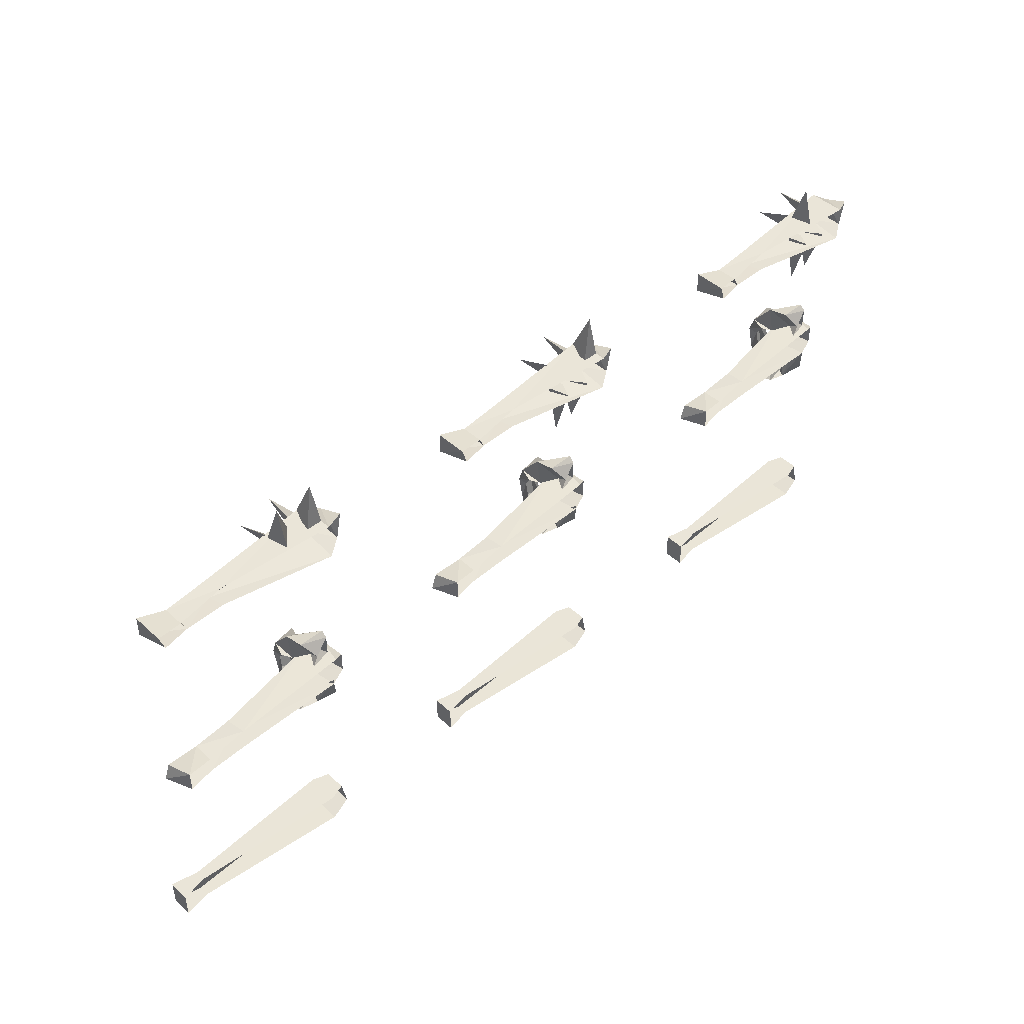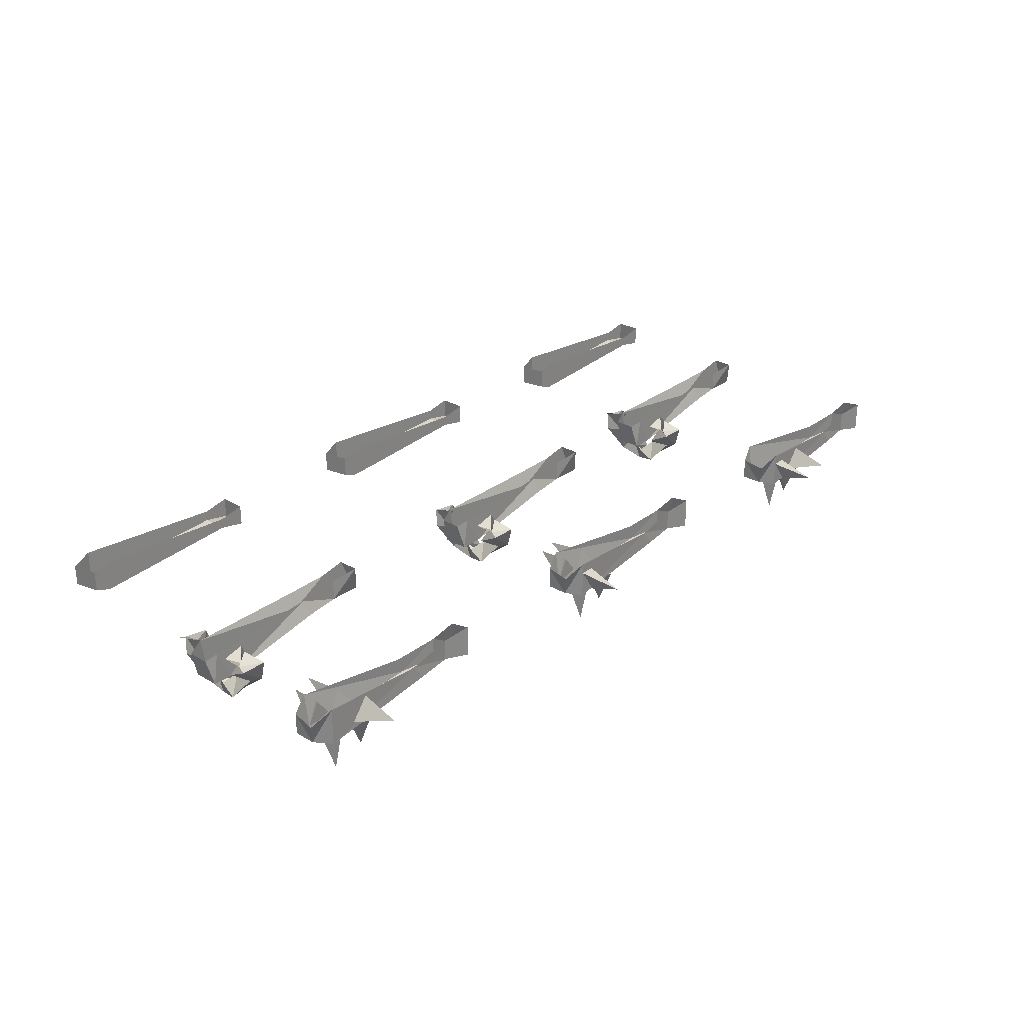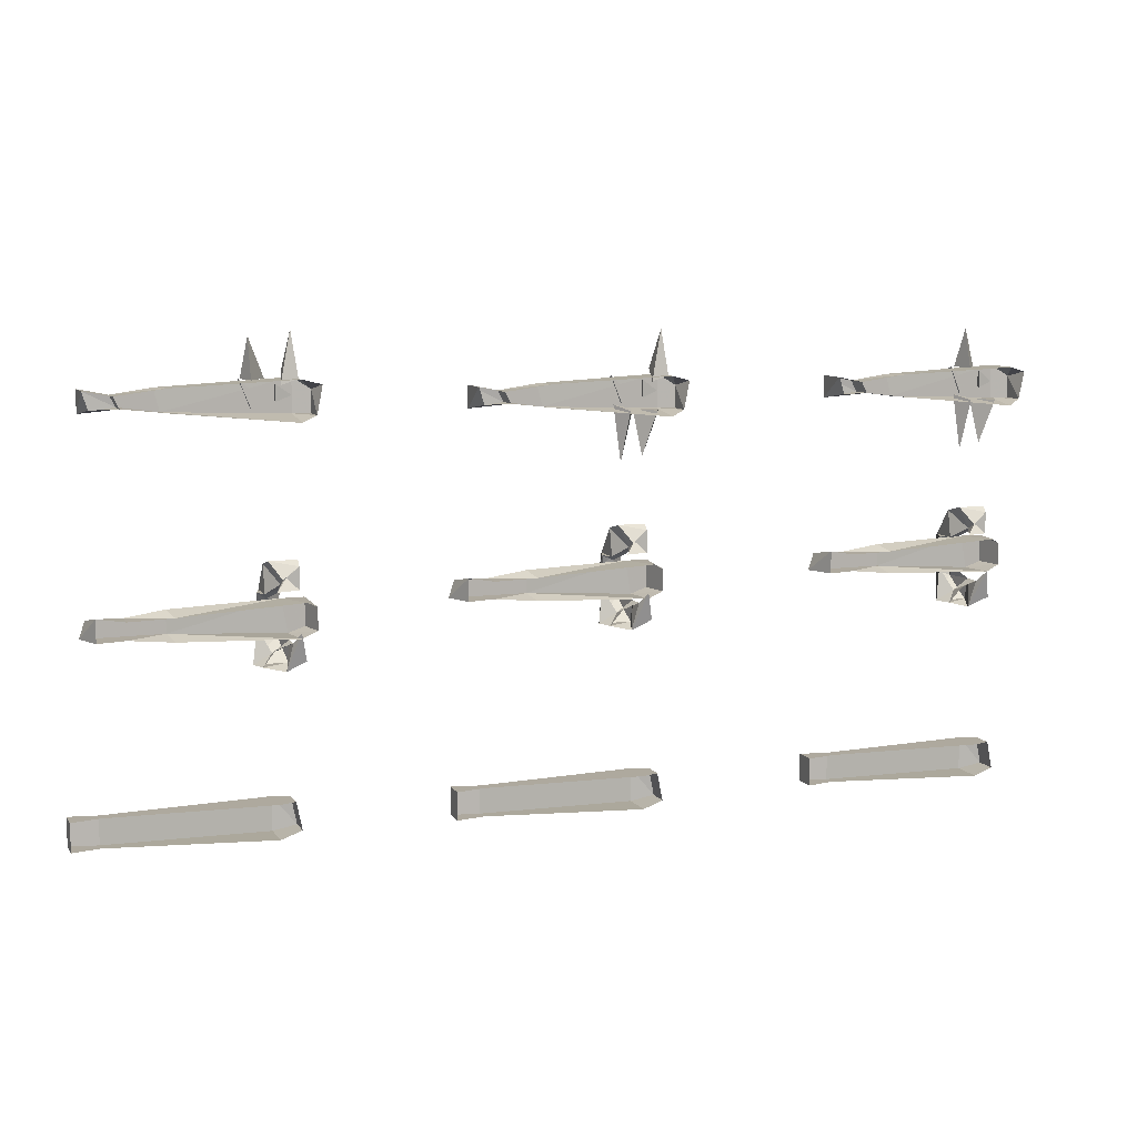
<metadata>
{"format":"obj","ext":"obj","renderer":"f3d","projection":"perspective","resolution":1024,"background":"white","views":[{"elev":44.8,"azim":136.8,"up":"+Z"},{"elev":28.3,"azim":-48.1,"up":"+Y"},{"elev":9.0,"azim":159.4,"up":"+Z"}]}
</metadata>
<code>
v -0.1797 -0.9375 0.2422
v -0.1562 -0.9297 0.2578
v -0.1562 -0.9297 0.2344
v -0.1641 -0.9922 0.25
v -0.1328 -0.9297 0.2422
v -0.1094 -0.9297 0.2656
v -0.125 -0.9297 0.2266
v -0.1094 -0.9844 0.2422
v -0.1797 -0.8984 0.2656
v -0.1562 -0.8984 0.2578
v -0.1641 -0.9297 0.2734
v -0.1719 -0.9062 0.3281
v -0.1641 -0.8984 0.2188
v -0.1797 -0.9297 0.2188
v -0.1406 -0.9297 0.2188
v -0.1484 -0.9141 0.1562
v -0.1172 -0.9141 0.1484
v -0.125 -0.8984 0.2188
v -0.1094 -0.9219 0.2266
v 0.05469 -0.9219 0.25
v 0 -0.9219 0.2578
v -0.007812 -0.9219 0.2266
v 0.04688 -0.9219 0.2344
v 0.05469 -0.8906 0.25
v -0.01562 -0.8984 0.2578
v -0.1797 -0.9375 0.2656
v -0.1797 -0.9375 0.2188
v -0.1797 -0.8828 0.2109
v -0.01562 -0.8984 0.2266
v 0.04688 -0.8906 0.2344
v 0.09375 -0.9297 0.2266
v 0.09375 -0.9297 0.2578
v 0.09375 -0.8828 0.2578
v 0.08594 -0.8828 0.2344
v -0.1797 -0.8828 0.2656
v -0.2031 -0.9297 0.25
v -0.2031 -0.9297 0.2188
v -0.2031 -0.8984 0.2188
v -0.2109 -0.8984 0.2578
v 0.08594 -0.9141 -0.3203
v 0.125 -0.9219 -0.3203
v 0.125 -0.9219 -0.2812
v 0.08594 -0.9141 -0.2812
v -0.1406 -0.9297 -0.3281
v -0.1406 -0.8828 -0.3281
v 0.08594 -0.8984 -0.3203
v 0.125 -0.8906 -0.3203
v 0.125 -0.8906 -0.2812
v 0.08594 -0.8984 -0.2812
v -0.1406 -0.8828 -0.2812
v -0.1406 -0.9297 -0.2812
v -0.1719 -0.9219 -0.3203
v -0.1719 -0.8906 -0.3203
v -0.1641 -0.9219 -0.2812
v -0.1641 -0.8906 -0.2812
v -0.7031 -0.9375 0.2422
v -0.6797 -0.9297 0.2578
v -0.6797 -0.9297 0.2344
v -0.6875 -0.9922 0.25
v -0.6562 -0.9297 0.2422
v -0.6328 -0.9297 0.2656
v -0.6484 -0.9297 0.2266
v -0.6328 -0.9844 0.2422
v -0.6641 -0.9219 0.2656
v -0.6406 -0.8906 0.2656
v -0.6328 -0.9219 0.2656
v -0.6406 -0.9062 0.3203
v -0.6875 -0.8984 0.2188
v -0.7031 -0.9297 0.2188
v -0.6641 -0.9297 0.2188
v -0.6719 -0.9141 0.1562
v -0.6406 -0.9141 0.1484
v -0.6484 -0.8984 0.2188
v -0.6328 -0.9219 0.2266
v -0.4688 -0.9219 0.25
v -0.5234 -0.9219 0.2578
v -0.5312 -0.9219 0.2266
v -0.4766 -0.9219 0.2344
v -0.4688 -0.8906 0.25
v -0.5391 -0.8984 0.2578
v -0.7031 -0.9375 0.2656
v -0.7031 -0.9375 0.2188
v -0.7031 -0.8828 0.2109
v -0.5391 -0.8984 0.2266
v -0.4766 -0.8906 0.2344
v -0.4297 -0.9297 0.2266
v -0.4297 -0.9297 0.2578
v -0.4297 -0.8828 0.2578
v -0.4375 -0.8828 0.2344
v -0.7031 -0.8828 0.2656
v -0.7266 -0.9297 0.25
v -0.7266 -0.9297 0.2188
v -0.7266 -0.8984 0.2188
v -0.7344 -0.8984 0.2578
v -0.4375 -0.9141 -0.3203
v -0.3984 -0.9219 -0.3203
v -0.3984 -0.9219 -0.2812
v -0.4375 -0.9141 -0.2812
v -0.6641 -0.9297 -0.3281
v -0.6641 -0.8828 -0.3281
v -0.4375 -0.8984 -0.3203
v -0.3984 -0.8906 -0.3203
v -0.3984 -0.8906 -0.2812
v -0.4375 -0.8984 -0.2812
v -0.6641 -0.8828 -0.2812
v -0.6641 -0.9297 -0.2812
v -0.6953 -0.9219 -0.3203
v -0.6953 -0.8906 -0.3203
v -0.6875 -0.9219 -0.2812
v -0.6875 -0.8906 -0.2812
v 0.3281 -0.9375 0.25
v 0.3516 -0.9297 0.2656
v 0.3516 -0.9297 0.2422
v 0.3438 -0.9922 0.2578
v 0.375 -0.9297 0.25
v 0.3984 -0.9297 0.2734
v 0.3828 -0.9297 0.2344
v 0.3984 -0.9844 0.25
v 0.3281 -0.8984 0.2734
v 0.3516 -0.8984 0.2656
v 0.3438 -0.9297 0.2812
v 0.3359 -0.9062 0.3359
v 0.3672 -0.9219 0.2734
v 0.3906 -0.8906 0.2734
v 0.3984 -0.9219 0.2734
v 0.3906 -0.9062 0.3281
v 0.5625 -0.9219 0.2578
v 0.5078 -0.9219 0.2656
v 0.5 -0.9219 0.2344
v 0.5547 -0.9219 0.2422
v 0.5625 -0.8906 0.2578
v 0.4922 -0.8984 0.2656
v 0.3281 -0.9375 0.2734
v 0.3281 -0.9375 0.2266
v 0.3281 -0.8828 0.2188
v 0.4922 -0.8984 0.2344
v 0.5547 -0.8906 0.2422
v 0.6016 -0.9297 0.2344
v 0.6016 -0.9297 0.2656
v 0.6016 -0.8828 0.2656
v 0.5938 -0.8828 0.2422
v 0.3281 -0.8828 0.2734
v 0.3047 -0.9297 0.2578
v 0.3047 -0.9297 0.2266
v 0.3047 -0.8984 0.2266
v 0.2969 -0.8984 0.2656
v 0.5547 -0.9219 -0.02344
v 0.6016 -0.9219 -0.02344
v 0.5938 -0.8828 -0.01562
v 0.5547 -0.8906 -0.02344
v 0.4922 -0.8984 -0.02344
v 0.5 -0.9219 -0.01562
v 0.5 -0.9219 -0.04688
v 0.5547 -0.9219 -0.04688
v 0.6094 -0.9219 -0.04688
v 0.5938 -0.8828 -0.04688
v 0.5547 -0.8906 -0.04688
v 0.4922 -0.8984 -0.05469
v 0.3281 -0.9062 -0.0625
v 0.3359 -0.9531 -0.0625
v 0.3047 -0.9141 -0.05469
v 0.3125 -0.9531 -0.05469
v 0.3125 -0.9531 -0.01562
v 0.3047 -0.9141 -0.02344
v 0.3203 -0.9062 -0.01562
v 0.3438 -0.9531 -0.01562
v 0.3359 -0.9453 -0.07031
v 0.3438 -0.9297 -0.1094
v 0.3359 -0.9531 -0.1016
v 0.3438 -0.9844 -0.07031
v 0.3516 -0.9609 -0.05469
v 0.3438 -0.9922 -0.03125
v 0.3438 -0.9766 -0.03125
v 0.3359 -0.9844 0
v 0.3594 -0.9609 -0.01562
v 0.375 -0.9609 -0.007812
v 0.3672 -0.9766 -0.03125
v 0.3672 -0.9922 -0.03125
v 0.3672 -0.9844 -0.0625
v 0.375 -0.9609 -0.05469
v 0.3828 -0.9531 -0.1016
v 0.3594 -0.9453 -0.08594
v 0.375 -0.9297 -0.1016
v 0.3594 -0.9219 -0.07812
v 0.3359 -0.9219 -0.07031
v 0.3281 -0.9062 -0.05469
v 0.3203 -0.9141 -0.09375
v 0.3281 -0.9219 0.03906
v 0.3281 -0.9141 0.03125
v 0.3438 -0.9219 0.01562
v 0.3359 -0.9453 0
v 0.3516 -0.9531 0.02344
v 0.3672 -0.9531 0.03125
v 0.3672 -0.9219 0.03906
v 0.3516 -0.9062 0.01562
v 0.3516 -0.9219 0.007812
v 0.3594 -0.9062 0
v 0.3281 -0.9141 0
v 0.3672 -0.9844 -0.007812
v 0.3672 -0.9453 -0.007812
v 0.5938 -0.9141 -0.3125
v 0.6328 -0.9219 -0.3125
v 0.6328 -0.9219 -0.2734
v 0.5938 -0.9141 -0.2734
v 0.3672 -0.9297 -0.3203
v 0.3672 -0.8828 -0.3203
v 0.5938 -0.8984 -0.3125
v 0.6328 -0.8906 -0.3125
v 0.6328 -0.8906 -0.2734
v 0.5938 -0.8984 -0.2734
v 0.3672 -0.8828 -0.2734
v 0.3672 -0.9297 -0.2734
v 0.3359 -0.9219 -0.3125
v 0.3359 -0.8906 -0.3125
v 0.3438 -0.9219 -0.2734
v 0.3438 -0.8906 -0.2734
v 0.07031 -0.9219 0
v 0.1172 -0.9219 0
v 0.1094 -0.8828 0.007812
v 0.07031 -0.8906 0
v 0.007812 -0.8984 0
v 0.01562 -0.9219 0.007812
v 0.01562 -0.9219 -0.02344
v 0.07031 -0.9219 -0.02344
v 0.125 -0.9219 -0.02344
v 0.1094 -0.8828 -0.02344
v 0.07031 -0.8906 -0.02344
v 0.007812 -0.8984 -0.03125
v -0.1562 -0.9062 -0.03906
v -0.1484 -0.9531 -0.03906
v -0.1797 -0.9141 -0.03125
v -0.1719 -0.9531 -0.03125
v -0.1719 -0.9531 0.007812
v -0.1797 -0.9141 0
v -0.1641 -0.9062 0.007812
v -0.1406 -0.9531 0.007812
v -0.1484 -0.9453 -0.04688
v -0.1406 -0.9297 -0.08594
v -0.1484 -0.9531 -0.07812
v -0.1406 -0.9844 -0.04688
v -0.1328 -0.9609 -0.03125
v -0.1406 -0.9922 -0.007812
v -0.1406 -0.9766 -0.007812
v -0.1484 -0.9844 0.02344
v -0.125 -0.9609 0.007812
v -0.1328 -0.9531 0.04688
v -0.1484 -0.9453 0.02344
v -0.1172 -0.9453 0.01562
v -0.1094 -0.9609 0.01562
v -0.1172 -0.9844 0.01562
v -0.1172 -0.9922 -0.007812
v -0.1172 -0.9766 -0.007812
v -0.1172 -0.9844 -0.03906
v -0.1094 -0.9609 -0.03125
v -0.1016 -0.9531 -0.07812
v -0.125 -0.9453 -0.0625
v -0.1094 -0.9297 -0.07812
v -0.125 -0.9219 -0.05469
v -0.1484 -0.9219 -0.04688
v -0.1562 -0.9062 -0.03125
v -0.1641 -0.9141 -0.07031
v -0.1562 -0.9219 0.0625
v -0.1562 -0.9141 0.05469
v -0.1406 -0.9219 0.03906
v -0.1172 -0.9531 0.05469
v -0.1172 -0.9219 0.0625
v -0.1328 -0.9062 0.03906
v -0.1328 -0.9219 0.03125
v -0.125 -0.9062 0.02344
v -0.1562 -0.9141 0.02344
v -0.6797 -0.9453 -0.04688
v -0.6719 -0.9297 -0.08594
v -0.6797 -0.9531 -0.07812
v -0.6719 -0.9844 -0.04688
v -0.6641 -0.9609 -0.03125
v -0.6719 -0.9922 -0.007812
v -0.6719 -0.9766 -0.007812
v -0.6797 -0.9844 0.02344
v -0.6562 -0.9609 0.007812
v -0.6641 -0.9531 0.04688
v -0.6797 -0.9453 0.02344
v -0.6484 -0.9453 0.01562
v -0.6406 -0.9609 0.01562
v -0.6484 -0.9844 0.01562
v -0.6484 -0.9922 -0.007812
v -0.6484 -0.9766 -0.007812
v -0.6484 -0.9844 -0.03906
v -0.6406 -0.9609 -0.03125
v -0.6328 -0.9531 -0.07812
v -0.6562 -0.9453 -0.0625
v -0.6406 -0.9297 -0.07812
v -0.6562 -0.9219 -0.05469
v -0.6797 -0.9219 -0.04688
v -0.6875 -0.9062 -0.03125
v -0.6953 -0.9141 -0.07031
v -0.6875 -0.9219 0.0625
v -0.6875 -0.9141 0.05469
v -0.6719 -0.9219 0.03906
v -0.6484 -0.9531 0.05469
v -0.6484 -0.9219 0.0625
v -0.6641 -0.9062 0.03906
v -0.6641 -0.9219 0.03125
v -0.6562 -0.9062 0.02344
v -0.6875 -0.9141 0.02344
v -0.4609 -0.9219 0.007812
v -0.4141 -0.9219 0.007812
v -0.4219 -0.8828 0.01562
v -0.4609 -0.8906 0.007812
v -0.5234 -0.8984 0.007812
v -0.5156 -0.9219 0.01562
v -0.5156 -0.9219 -0.01562
v -0.4609 -0.9219 -0.01562
v -0.4062 -0.9219 -0.01562
v -0.4219 -0.8828 -0.01562
v -0.4609 -0.8906 -0.01562
v -0.5234 -0.8984 -0.02344
v -0.6797 -0.9531 -0.03125
v -0.7109 -0.9141 -0.02344
v -0.7031 -0.9531 -0.02344
v -0.7031 -0.9531 0.01562
v -0.7109 -0.9141 0.007812
v -0.6953 -0.9062 0.01562
v -0.6719 -0.9531 0.01562
f 1 2 3
f 1 3 4
f 1 4 2
f 2 4 4
f 2 4 3
f 3 4 4
f 4 4 1
f 5 6 7
f 5 7 8
f 5 8 6
f 6 8 8
f 6 8 7
f 7 8 8
f 8 8 5
f 9 10 11
f 9 11 12
f 9 12 10
f 10 12 12
f 10 12 11
f 11 12 12
f 12 12 9
f 13 14 15
f 13 15 14
f 14 15 16
f 14 16 16
f 16 16 15
f 16 15 13
f 16 14 13
f 17 17 18
f 17 18 19
f 17 19 18
f 17 18 15
f 17 15 19
f 17 19 17
f 17 17 15
f 19 15 18
f 56 57 58
f 56 58 59
f 56 59 57
f 57 59 59
f 57 59 58
f 58 59 59
f 59 59 56
f 60 61 62
f 60 62 63
f 60 63 61
f 61 63 63
f 61 63 62
f 62 63 63
f 63 63 60
f 64 65 66
f 64 66 67
f 64 67 65
f 65 67 67
f 65 67 66
f 66 67 67
f 67 67 64
f 68 69 70
f 68 70 69
f 69 70 71
f 69 71 71
f 71 71 70
f 71 70 68
f 71 69 68
f 72 72 73
f 72 73 74
f 72 74 73
f 72 73 70
f 72 70 74
f 72 74 72
f 72 72 70
f 74 70 73
f 111 112 113
f 111 113 114
f 111 114 112
f 112 114 114
f 112 114 113
f 113 114 114
f 114 114 111
f 115 116 117
f 115 117 118
f 115 118 116
f 116 118 118
f 116 118 117
f 117 118 118
f 118 118 115
f 119 120 121
f 119 121 122
f 119 122 120
f 120 122 122
f 120 122 121
f 121 122 122
f 122 122 119
f 123 124 125
f 123 125 126
f 123 126 124
f 124 126 126
f 124 126 125
f 125 126 126
f 126 126 123
f 167 168 169
f 167 169 170
f 167 170 171
f 171 170 172
f 171 172 173
f 173 172 174
f 173 174 175
f 173 175 176
f 173 176 177
f 177 176 178
f 177 178 179
f 177 179 180
f 180 179 181
f 180 181 182
f 182 181 183
f 182 183 184
f 182 184 185
f 182 185 167
f 167 185 168
f 168 185 186
f 168 186 187
f 188 189 190
f 188 190 191
f 188 191 192
f 188 192 193
f 188 193 194
f 188 194 189
f 189 194 195
f 195 194 196
f 195 196 197
f 197 196 190
f 197 190 198
f 198 190 189
f 192 191 175
f 192 175 174
f 192 174 199
f 192 199 193
f 193 199 200
f 193 200 196
f 193 196 194
f 199 176 200
f 200 176 175
f 200 175 191
f 200 191 196
f 196 191 190
f 178 176 199
f 178 199 174
f 178 174 172
f 178 172 179
f 179 172 170
f 179 170 181
f 181 170 169
f 181 169 183
f 183 169 168
f 237 238 239
f 237 239 240
f 237 240 241
f 241 240 242
f 241 242 243
f 243 242 244
f 243 244 245
f 245 244 246
f 245 246 247
f 245 247 248
f 245 248 249
f 249 248 250
f 249 250 251
f 249 251 252
f 252 251 253
f 252 253 254
f 254 253 255
f 254 255 256
f 256 255 257
f 256 257 258
f 256 258 259
f 256 259 237
f 237 259 238
f 238 259 260
f 238 260 261
f 262 263 264
f 262 264 247
f 262 247 246
f 262 246 265
f 262 265 266
f 262 266 263
f 263 266 267
f 267 266 268
f 267 268 269
f 269 268 264
f 269 264 270
f 270 264 263
f 265 248 268
f 265 268 266
f 250 248 265
f 250 265 246
f 250 246 244
f 250 244 251
f 251 244 242
f 251 242 253
f 253 242 240
f 253 240 255
f 255 240 239
f 255 239 257
f 257 239 238
f 247 264 268
f 247 268 248
f 271 272 273
f 271 273 274
f 271 274 275
f 275 274 276
f 275 276 277
f 277 276 278
f 277 278 279
f 279 278 280
f 279 280 281
f 279 281 282
f 279 282 283
f 283 282 284
f 283 284 285
f 283 285 286
f 286 285 287
f 286 287 288
f 288 287 289
f 288 289 290
f 290 289 291
f 290 291 292
f 290 292 293
f 290 293 271
f 271 293 272
f 272 293 294
f 272 294 295
f 296 297 298
f 296 298 281
f 296 281 280
f 296 280 299
f 296 299 300
f 296 300 297
f 297 300 301
f 301 300 302
f 301 302 303
f 303 302 298
f 303 298 304
f 304 298 297
f 299 282 302
f 299 302 300
f 284 282 299
f 284 299 280
f 284 280 278
f 284 278 285
f 285 278 276
f 285 276 287
f 287 276 274
f 287 274 289
f 289 274 273
f 289 273 291
f 291 273 272
f 281 298 302
f 281 302 282
f 20 21 22
f 20 22 23
f 20 23 24
f 20 24 25
f 20 25 21
f 21 25 26
f 21 26 22
f 22 26 27
f 22 27 28
f 22 28 29
f 22 29 30
f 22 30 23
f 23 30 31
f 23 31 32
f 23 32 20
f 20 32 33
f 20 33 24
f 30 34 31
f 31 34 33
f 31 33 32
f 24 23 30
f 25 35 26
f 26 35 36
f 26 36 27
f 27 36 37
f 27 37 38
f 27 38 28
f 35 39 36
f 36 39 38
f 36 38 37
f 40 41 42
f 40 42 43
f 40 43 44
f 40 44 45
f 40 45 46
f 40 46 47
f 40 47 41
f 41 47 42
f 42 47 48
f 42 48 43
f 43 48 49
f 43 49 50
f 43 50 51
f 43 51 44
f 44 51 52
f 44 52 53
f 44 53 45
f 51 54 52
f 52 54 55
f 52 55 53
f 55 54 51
f 55 51 50
f 217 218 219
f 217 219 220
f 217 220 221
f 217 221 222
f 217 222 223
f 217 223 224
f 217 224 218
f 218 224 225
f 218 225 219
f 219 225 226
f 226 225 227
f 227 225 224
f 227 224 223
f 227 223 228
f 228 223 229
f 229 223 230
f 229 230 231
f 231 230 232
f 231 232 233
f 231 233 234
f 234 233 235
f 235 233 236
f 235 236 221
f 221 236 222
f 222 236 223
f 223 236 230
f 230 236 233
f 230 233 232
f 75 76 77
f 75 77 78
f 75 78 79
f 75 79 80
f 75 80 76
f 76 80 81
f 76 81 77
f 77 81 82
f 77 82 83
f 77 83 84
f 77 84 85
f 77 85 78
f 78 85 86
f 78 86 87
f 78 87 75
f 75 87 88
f 75 88 79
f 85 89 86
f 86 89 88
f 86 88 87
f 79 78 85
f 80 90 81
f 81 90 91
f 81 91 82
f 82 91 92
f 82 92 93
f 82 93 83
f 90 94 91
f 91 94 93
f 91 93 92
f 95 96 97
f 95 97 98
f 95 98 99
f 95 99 100
f 95 100 101
f 95 101 102
f 95 102 96
f 96 102 97
f 97 102 103
f 97 103 98
f 98 103 104
f 98 104 105
f 98 105 106
f 98 106 99
f 99 106 107
f 99 107 108
f 99 108 100
f 106 109 107
f 107 109 110
f 107 110 108
f 110 109 106
f 110 106 105
f 305 306 307
f 305 307 308
f 305 308 309
f 305 309 310
f 305 310 311
f 305 311 312
f 305 312 306
f 306 312 313
f 306 313 307
f 307 313 314
f 314 313 315
f 315 313 312
f 315 312 311
f 315 311 316
f 316 311 294
f 294 311 317
f 294 317 318
f 318 317 319
f 318 319 320
f 318 320 321
f 321 320 322
f 322 320 323
f 322 323 309
f 309 323 310
f 310 323 311
f 311 323 317
f 317 323 320
f 317 320 319
f 127 128 129
f 127 129 130
f 127 130 131
f 127 131 132
f 127 132 128
f 128 132 133
f 128 133 129
f 129 133 134
f 129 134 135
f 129 135 136
f 129 136 137
f 129 137 130
f 130 137 138
f 130 138 139
f 130 139 127
f 127 139 140
f 127 140 131
f 137 141 138
f 138 141 140
f 138 140 139
f 131 130 137
f 132 142 133
f 133 142 143
f 133 143 134
f 134 143 144
f 134 144 145
f 134 145 135
f 142 146 143
f 143 146 145
f 143 145 144
f 147 148 149
f 147 149 150
f 147 150 151
f 147 151 152
f 147 152 153
f 147 153 154
f 147 154 148
f 148 154 155
f 148 155 149
f 149 155 156
f 156 155 157
f 157 155 154
f 157 154 153
f 157 153 158
f 158 153 159
f 159 153 160
f 159 160 161
f 161 160 162
f 161 162 163
f 161 163 164
f 164 163 165
f 165 163 166
f 165 166 151
f 151 166 152
f 152 166 153
f 153 166 160
f 160 166 163
f 160 163 162
f 201 202 203
f 201 203 204
f 201 204 205
f 201 205 206
f 201 206 207
f 201 207 208
f 201 208 202
f 202 208 203
f 203 208 209
f 203 209 204
f 204 209 210
f 204 210 211
f 204 211 212
f 204 212 205
f 205 212 213
f 205 213 214
f 205 214 206
f 212 215 213
f 213 215 216
f 213 216 214
f 216 215 212
f 216 212 211

</code>
